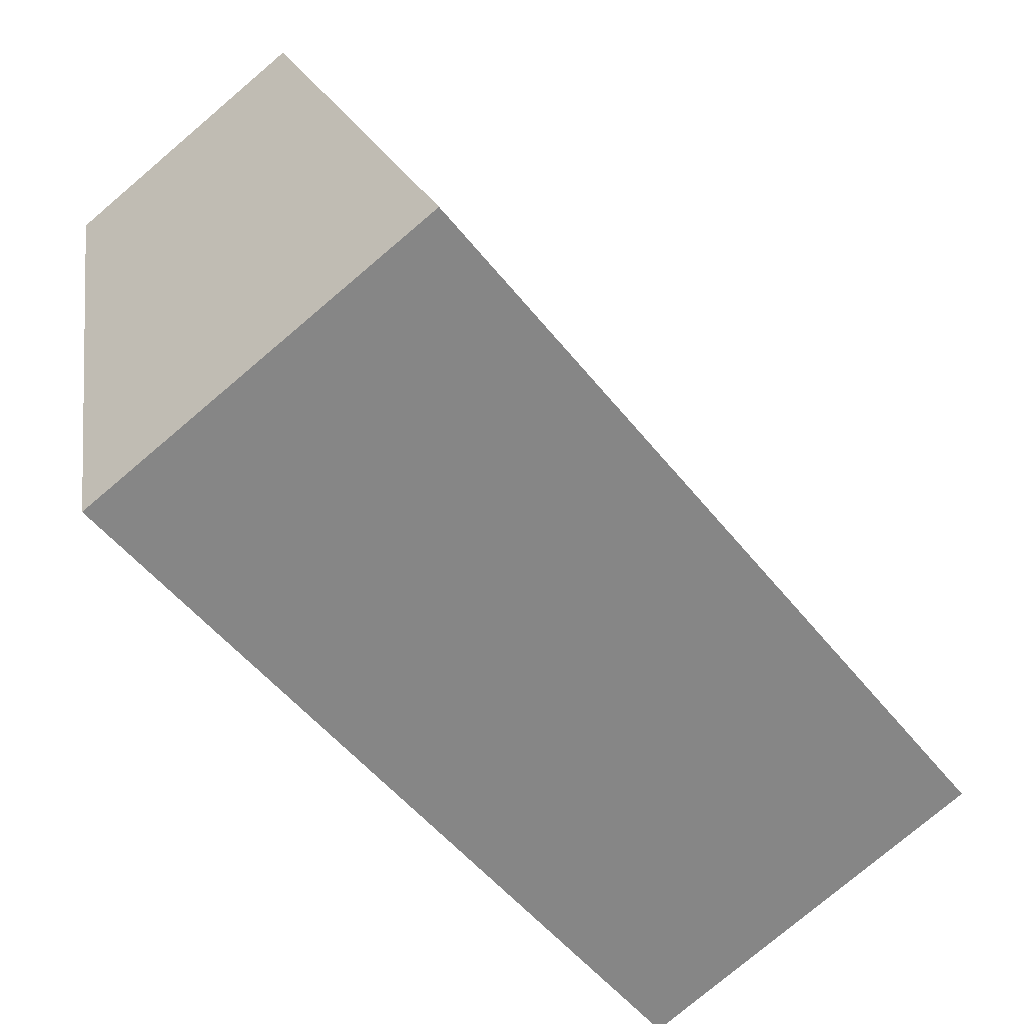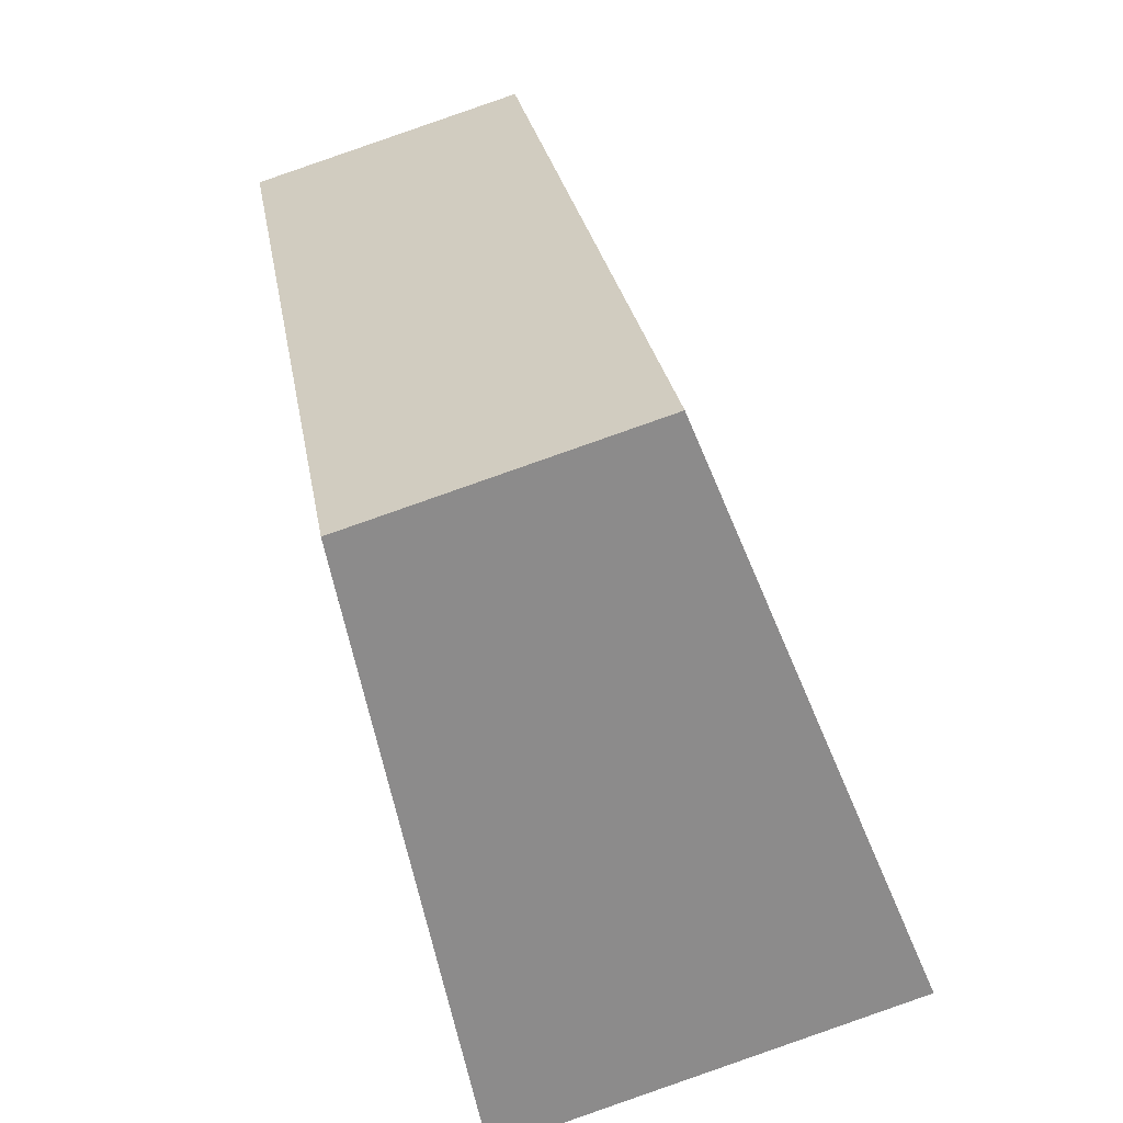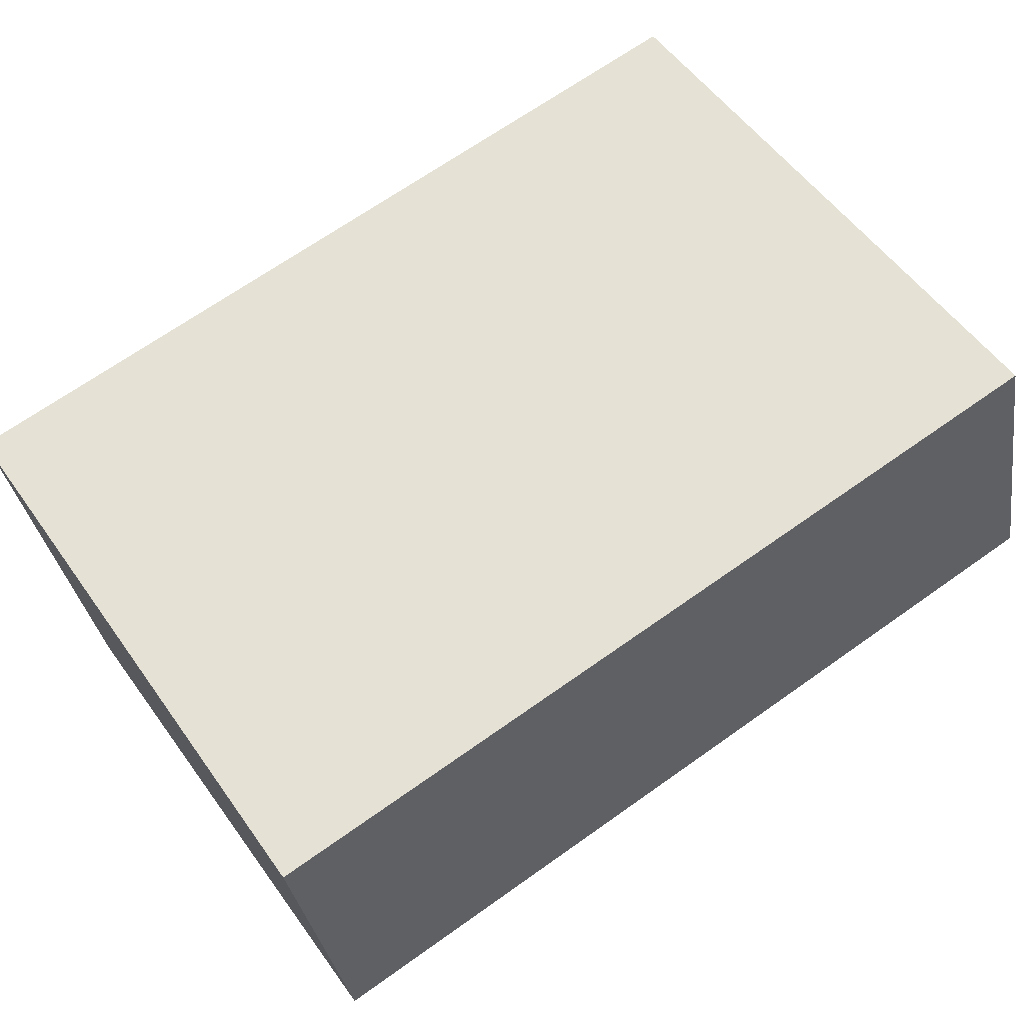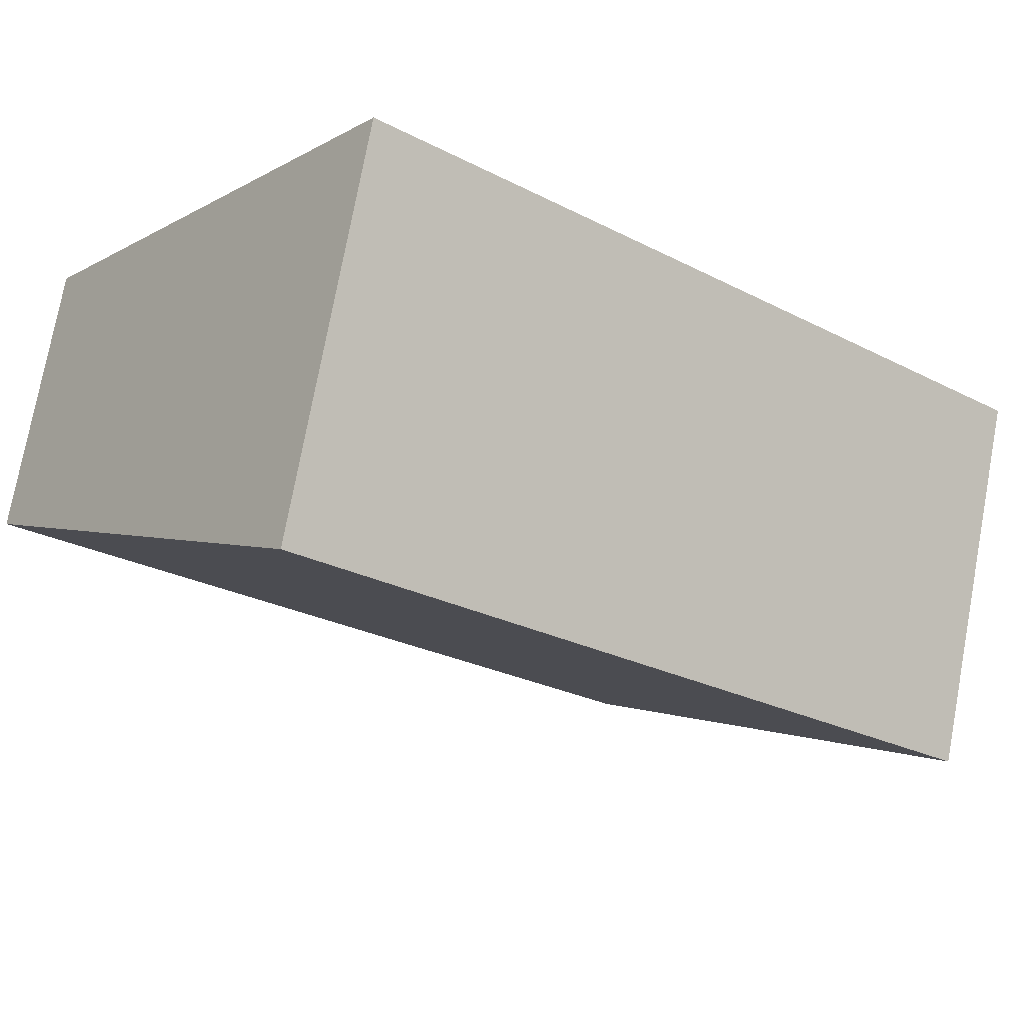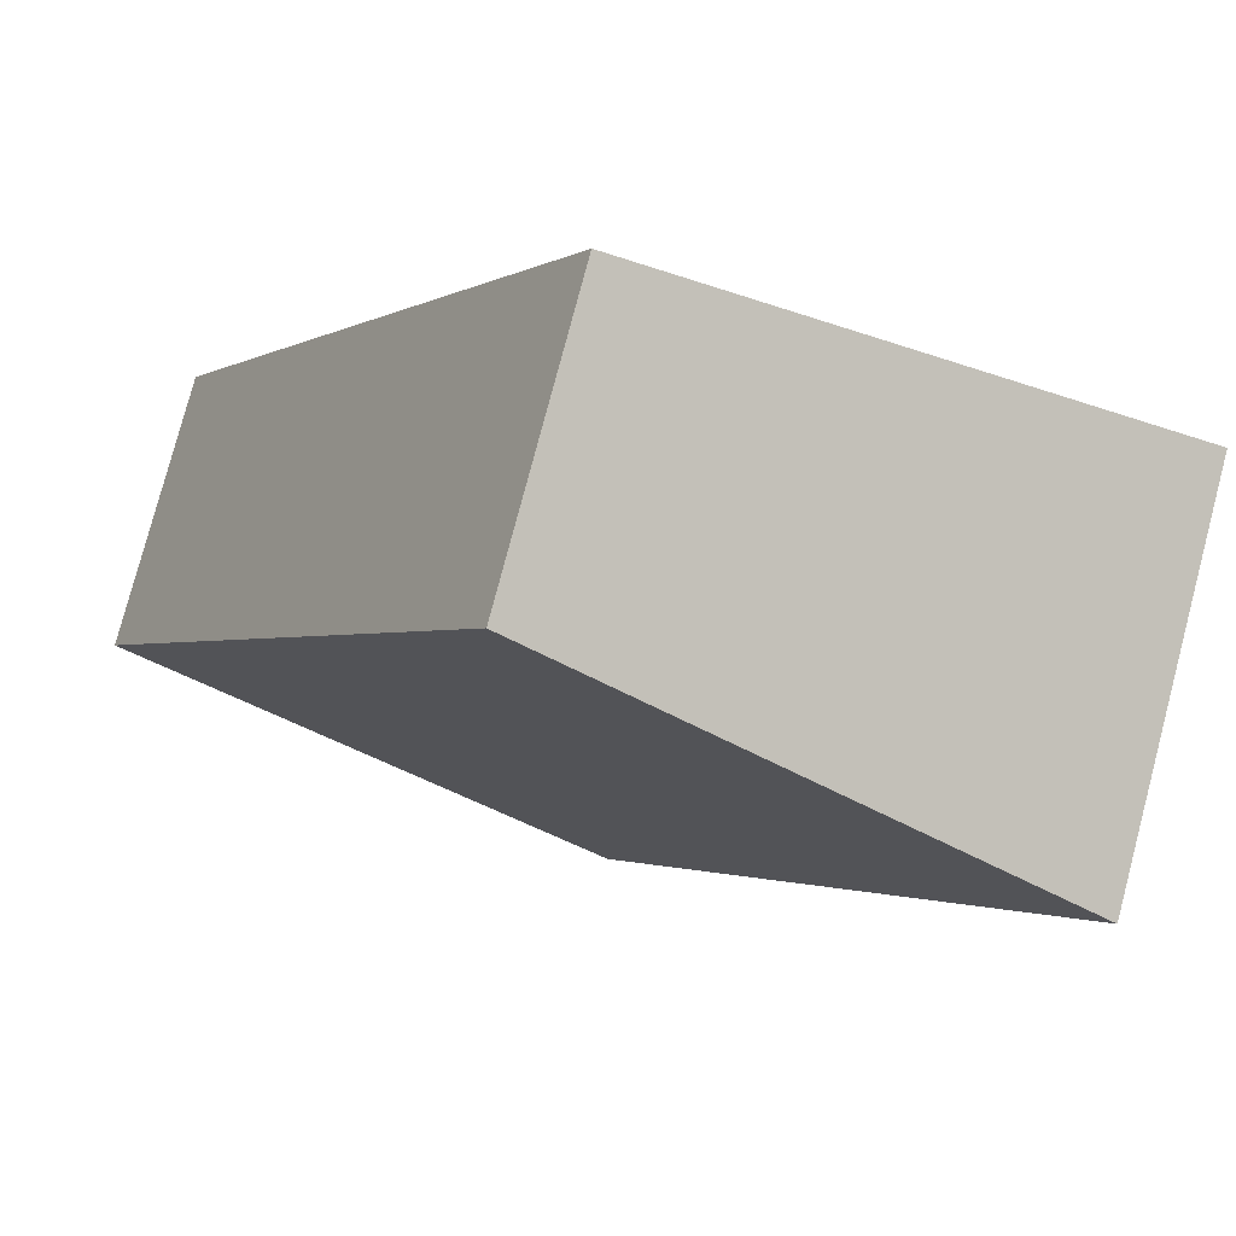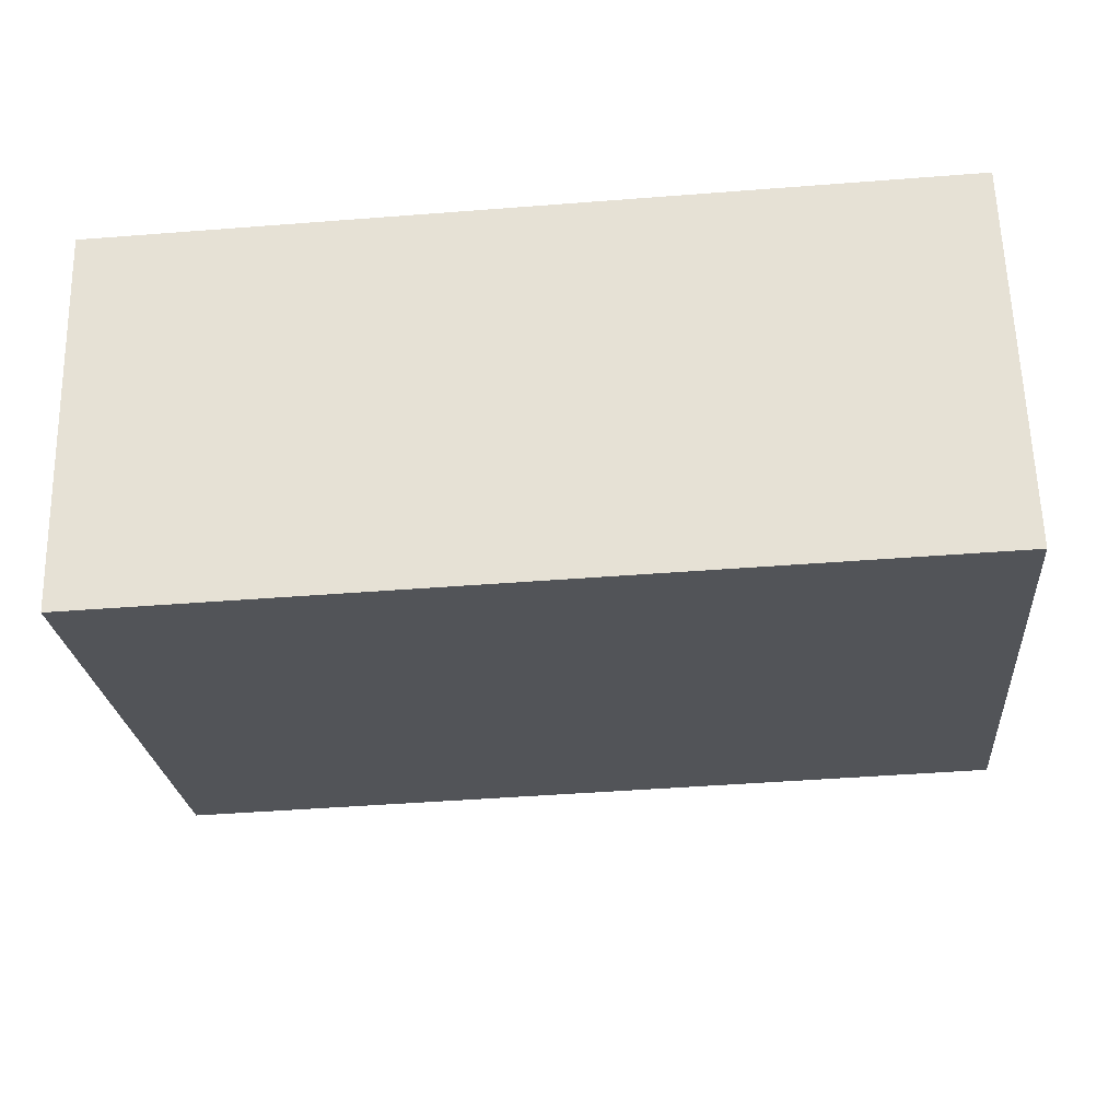
<metadata>
{"format":"obj","ext":"obj","renderer":"f3d","projection":"perspective","resolution":1024,"background":"white","views":[{"elev":-51.6,"azim":127.0,"up":"+Y"},{"elev":26.4,"azim":80.7,"up":"+Y"},{"elev":68.1,"azim":144.6,"up":"+Z"},{"elev":-25.9,"azim":-39.2,"up":"+Z"},{"elev":-1.5,"azim":-118.1,"up":"+Z"},{"elev":-45.9,"azim":5.1,"up":"+Z"}]}
</metadata>
<code>
o Cylinder.023
v 0.1793 -0.09988 -0.04403
v 0.1793 -0.1061 -0.0235
v 0.133 -0.1061 -0.0235
v 0.1793 -0.0703 -0.03178
v 0.1793 -0.07471 -0.01725
v 0.133 -0.09988 -0.04403
v 0.133 -0.07471 -0.01725
v 0.133 -0.0703 -0.03178
f 5 4 1 2
f 7 3 6 8
f 5 2 3 7
f 2 1 6 3
f 1 4 8 6
f 4 5 7 8

</code>
